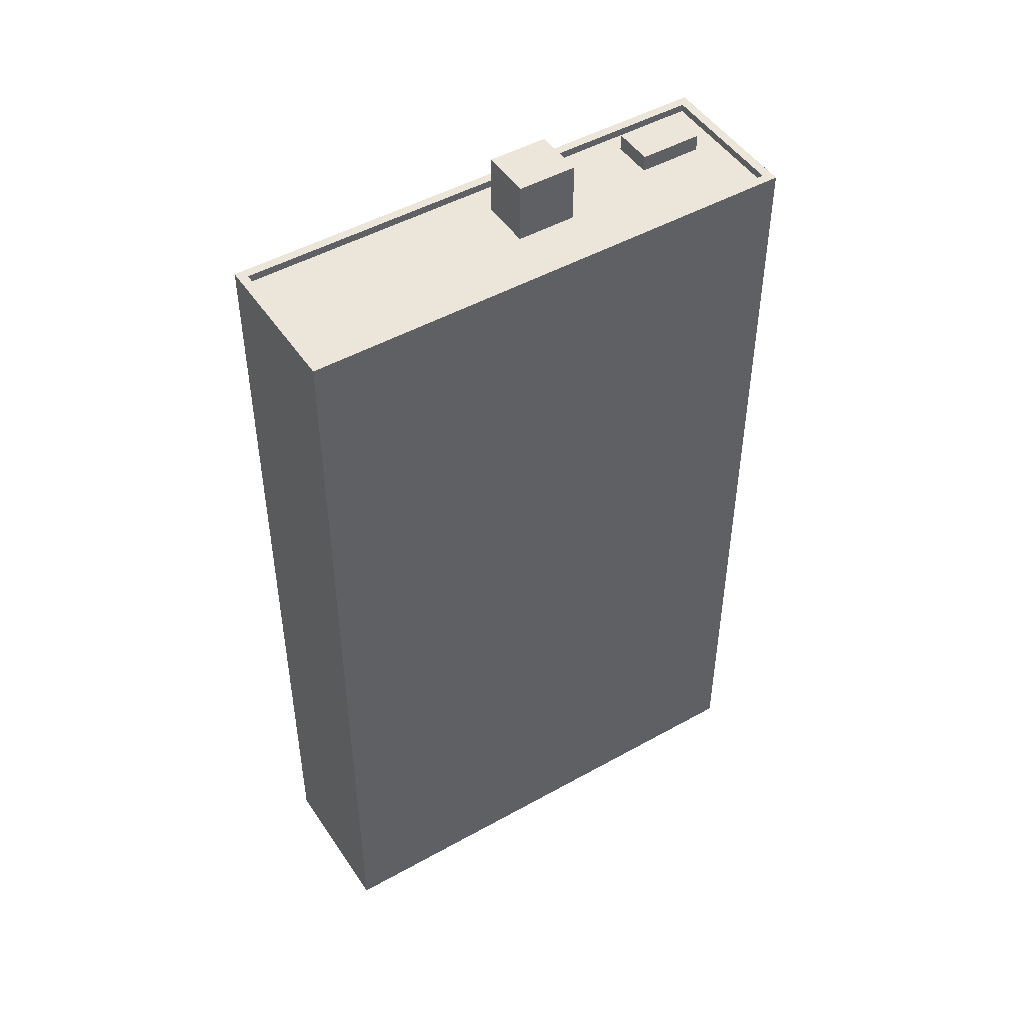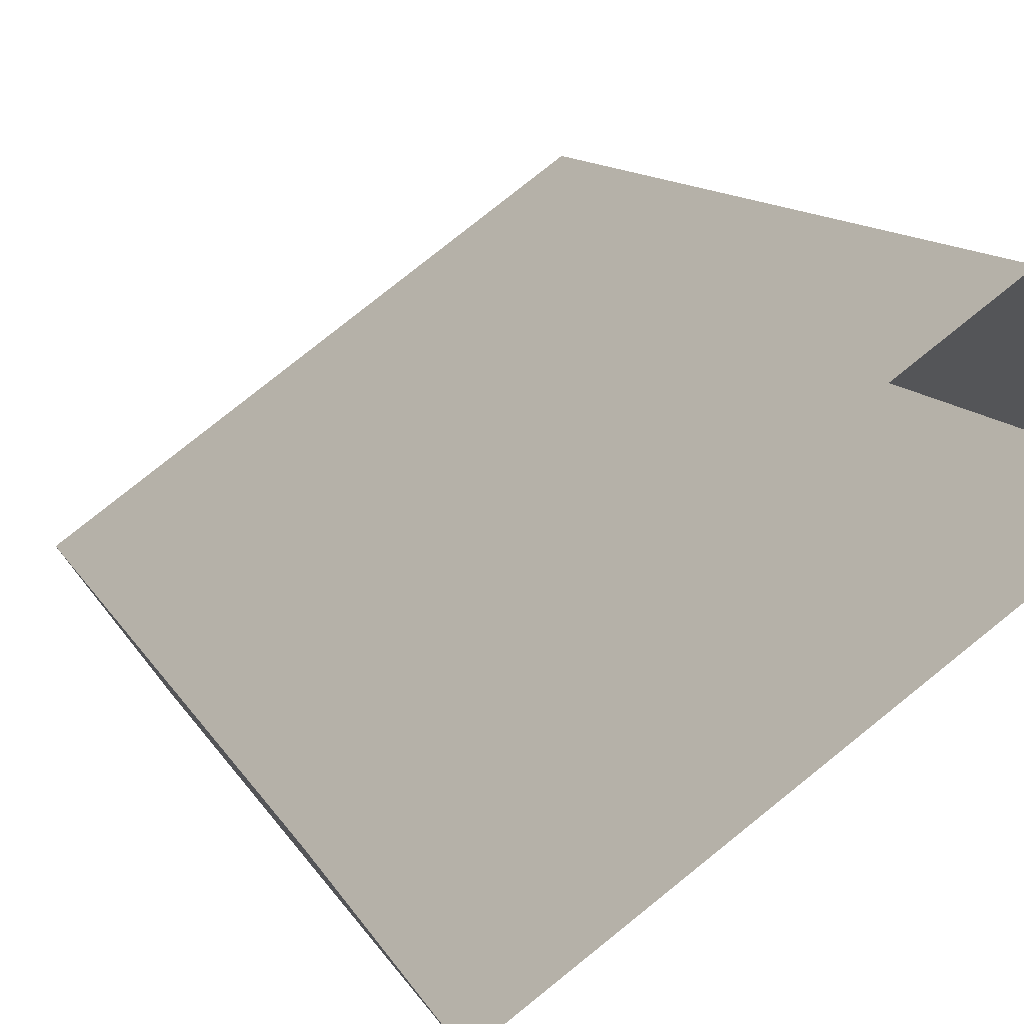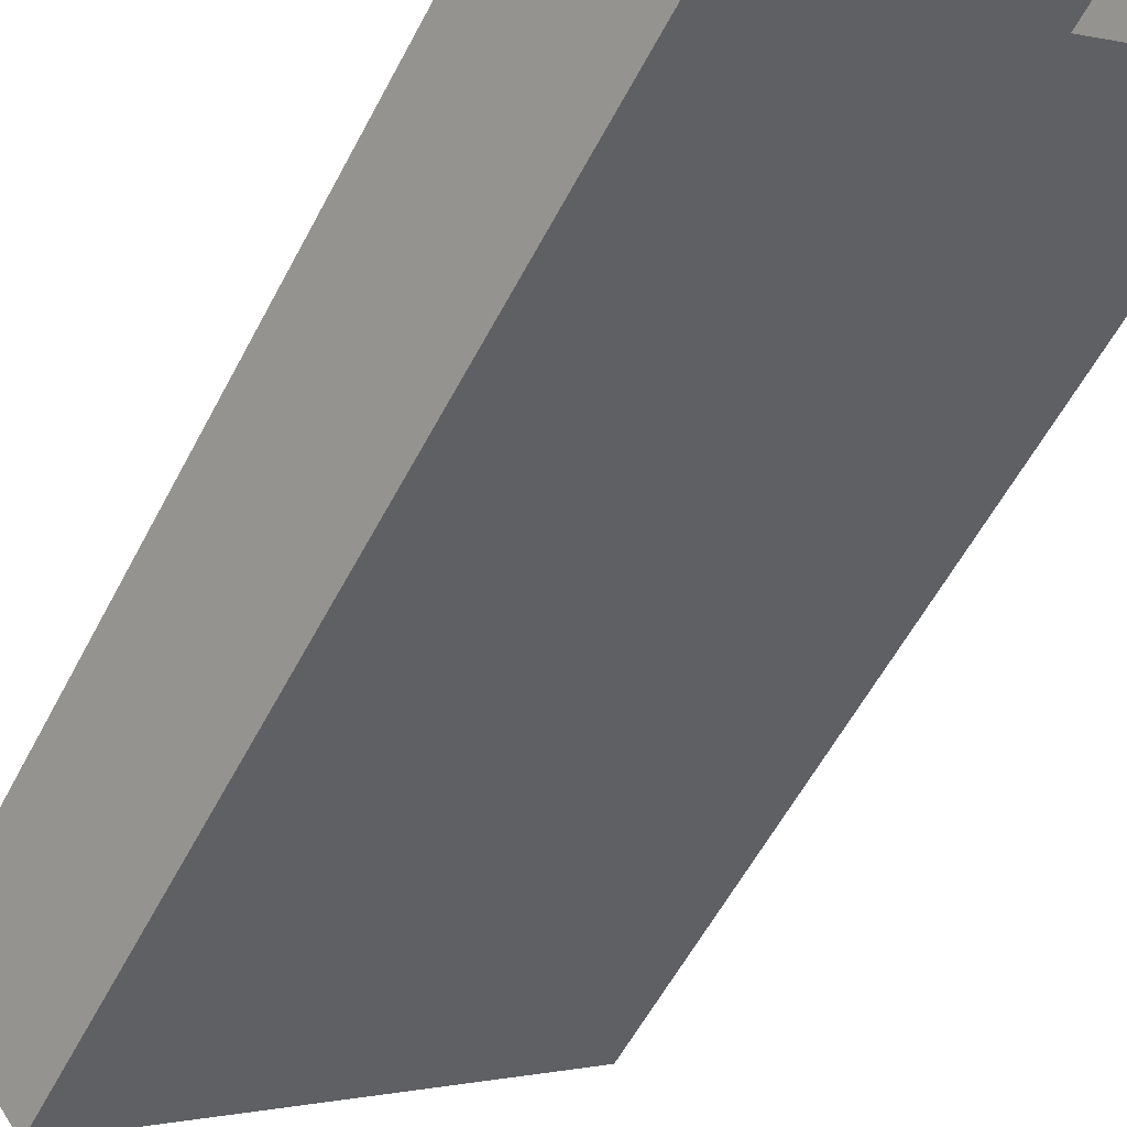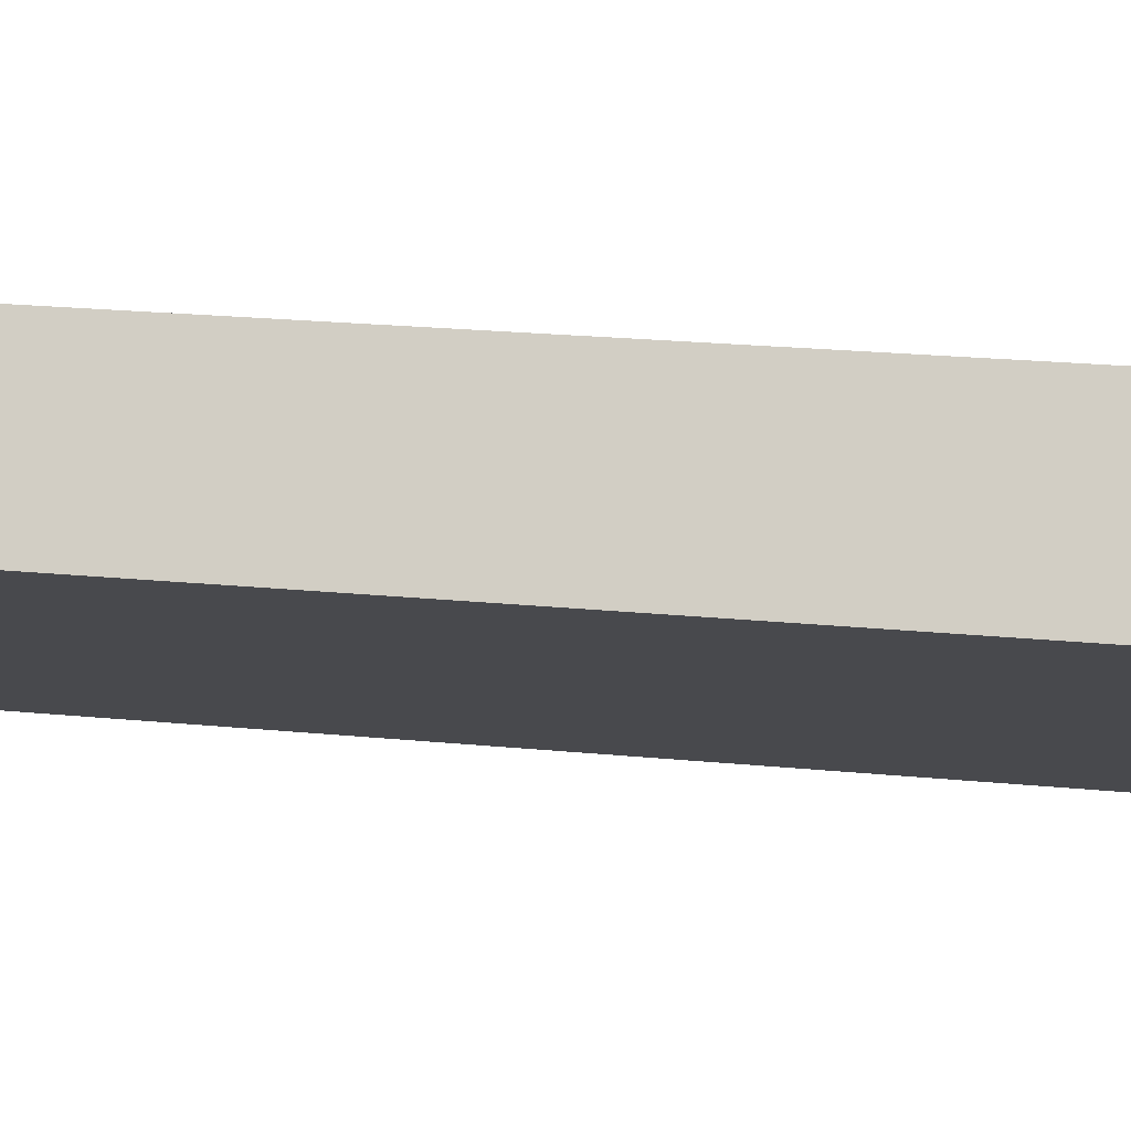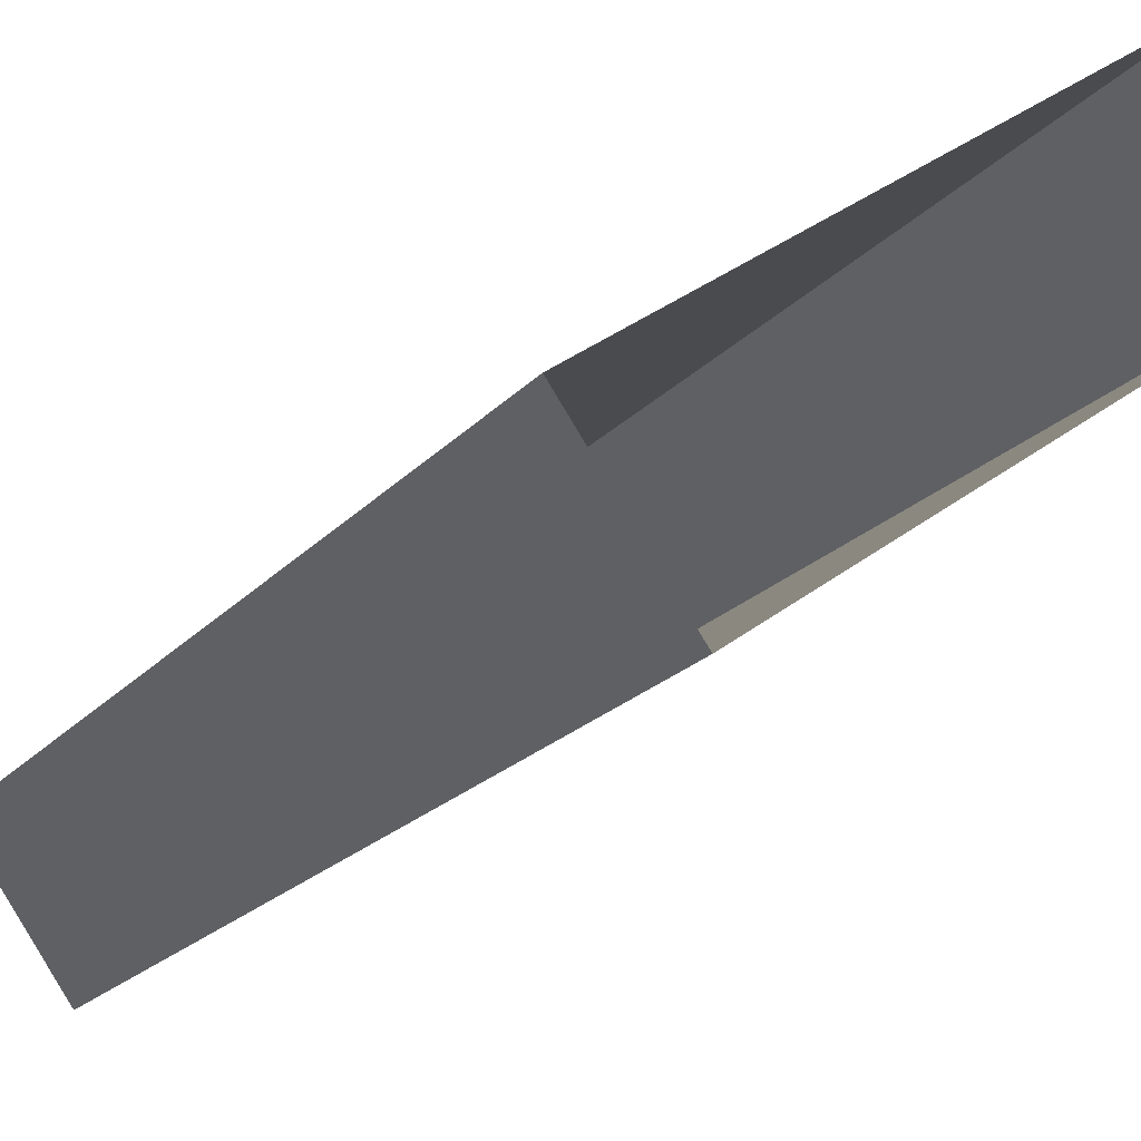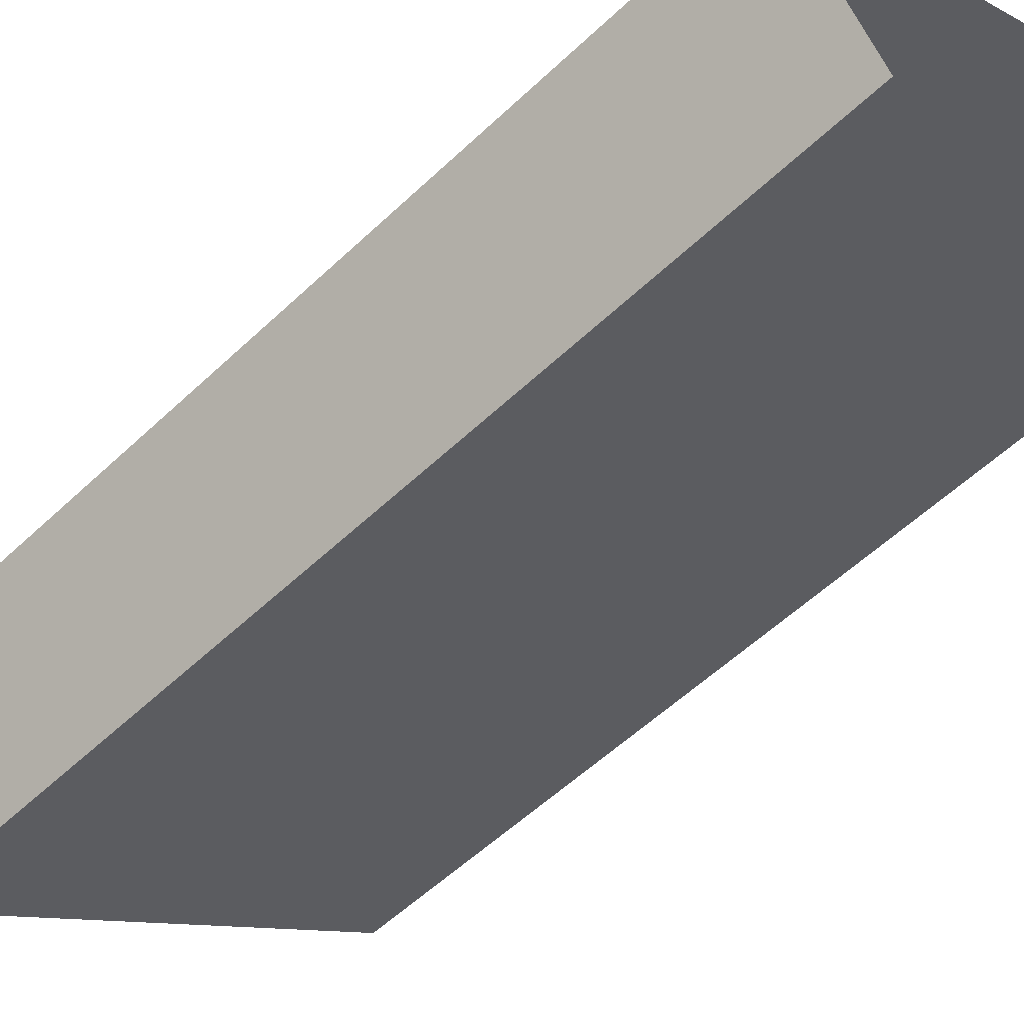
<metadata>
{"format":"obj","ext":"obj","renderer":"f3d","projection":"perspective","resolution":1024,"background":"white","views":[{"elev":48.0,"azim":-67.7,"up":"+Z"},{"elev":10.5,"azim":163.4,"up":"+Y"},{"elev":-57.5,"azim":152.6,"up":"+Y"},{"elev":23.5,"azim":-80.8,"up":"+Y"},{"elev":-19.3,"azim":152.7,"up":"+Y"},{"elev":-54.8,"azim":135.1,"up":"+Y"}]}
</metadata>
<code>
v -5842 -3.635e+04 2.376
v -5828 -3.636e+04 2.371
v -5831 -3.637e+04 2.37
v -5845 -3.636e+04 2.376
v -5832 -3.636e+04 31.15
v -5831 -3.636e+04 31.15
v -5830 -3.636e+04 31.15
v -5832 -3.636e+04 31.15
v -5830 -3.636e+04 30.61
v -5829 -3.636e+04 30.61
v -5830 -3.636e+04 30.61
v -5832 -3.636e+04 30.61
v -5832 -3.636e+04 30.61
v -5834 -3.636e+04 30.61
v -5829 -3.636e+04 30.61
v -5836 -3.636e+04 30.61
v -5843 -3.635e+04 30.62
v -5842 -3.635e+04 30.62
v -5831 -3.636e+04 30.61
v -5831 -3.637e+04 30.61
v -5837 -3.636e+04 30.61
v -5845 -3.636e+04 30.62
v -5832 -3.636e+04 30.61
v -5835 -3.636e+04 30.61
v -5845 -3.636e+04 30.87
v -5845 -3.636e+04 30.87
v -5831 -3.637e+04 30.86
v -5831 -3.637e+04 30.86
v -5828 -3.636e+04 30.86
v -5829 -3.636e+04 30.86
v -5842 -3.635e+04 30.87
v -5842 -3.635e+04 30.87
v -5837 -3.636e+04 32.58
v -5835 -3.636e+04 32.58
v -5834 -3.636e+04 32.58
v -5836 -3.636e+04 32.58
f 1 2 3
f 4 1 3
f 5 6 7
f 8 5 7
f 9 10 11
f 12 13 14
f 10 15 11
f 14 13 16
f 17 16 18
f 15 18 16
f 15 13 11
f 13 15 16
f 19 10 9
f 19 20 10
f 17 21 16
f 22 21 17
f 14 23 12
f 22 20 21
f 20 19 23
f 24 23 14
f 21 20 24
f 20 23 24
f 25 26 27
f 28 25 27
f 27 29 30
f 31 26 25
f 31 30 29
f 27 30 28
f 32 31 25
f 30 31 32
f 33 34 35
f 36 33 35
f 19 9 6
f 9 11 7
f 9 7 6
f 6 5 23
f 19 6 23
f 13 12 8
f 12 23 5
f 8 12 5
f 13 7 11
f 13 8 7
f 20 28 10
f 10 30 15
f 10 28 30
f 28 20 22
f 25 28 22
f 18 32 17
f 17 25 22
f 17 32 25
f 30 18 15
f 30 32 18
f 27 4 3
f 27 26 4
f 26 1 4
f 26 31 1
f 29 2 1
f 31 29 1
f 27 3 2
f 29 27 2
f 14 35 34
f 24 14 34
f 21 24 34
f 33 21 34
f 16 21 33
f 36 16 33
f 35 16 36
f 35 14 16

</code>
